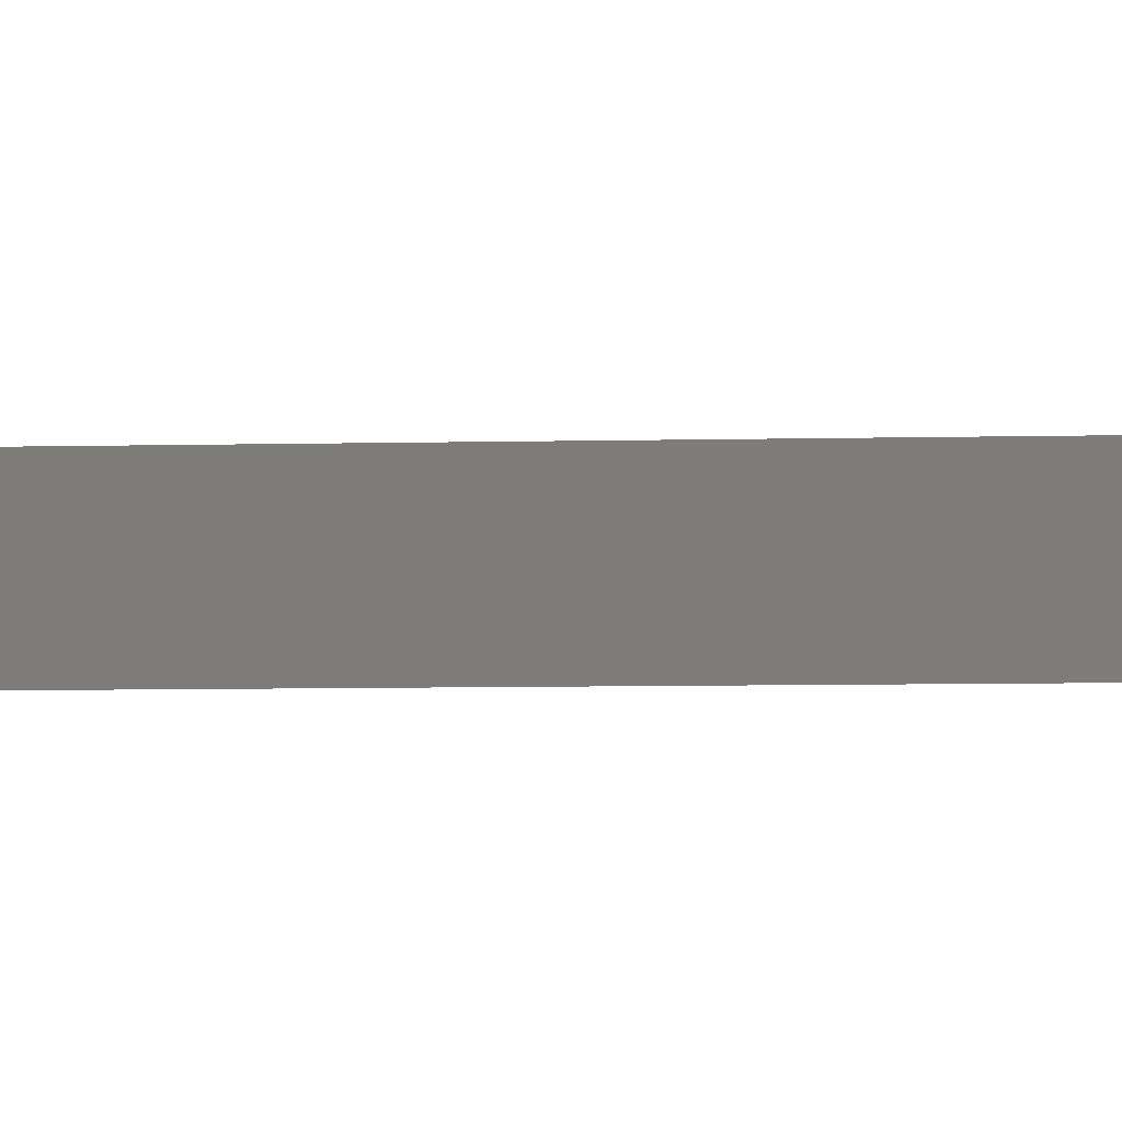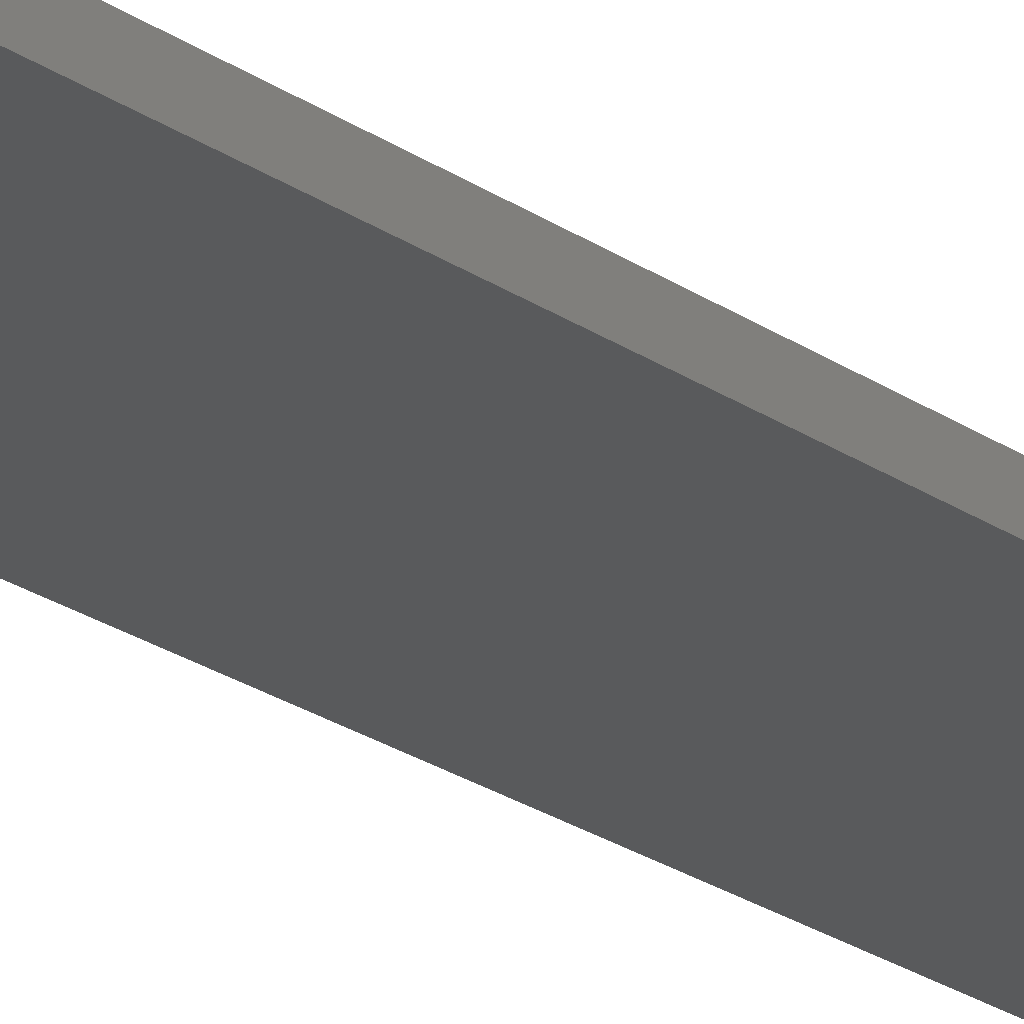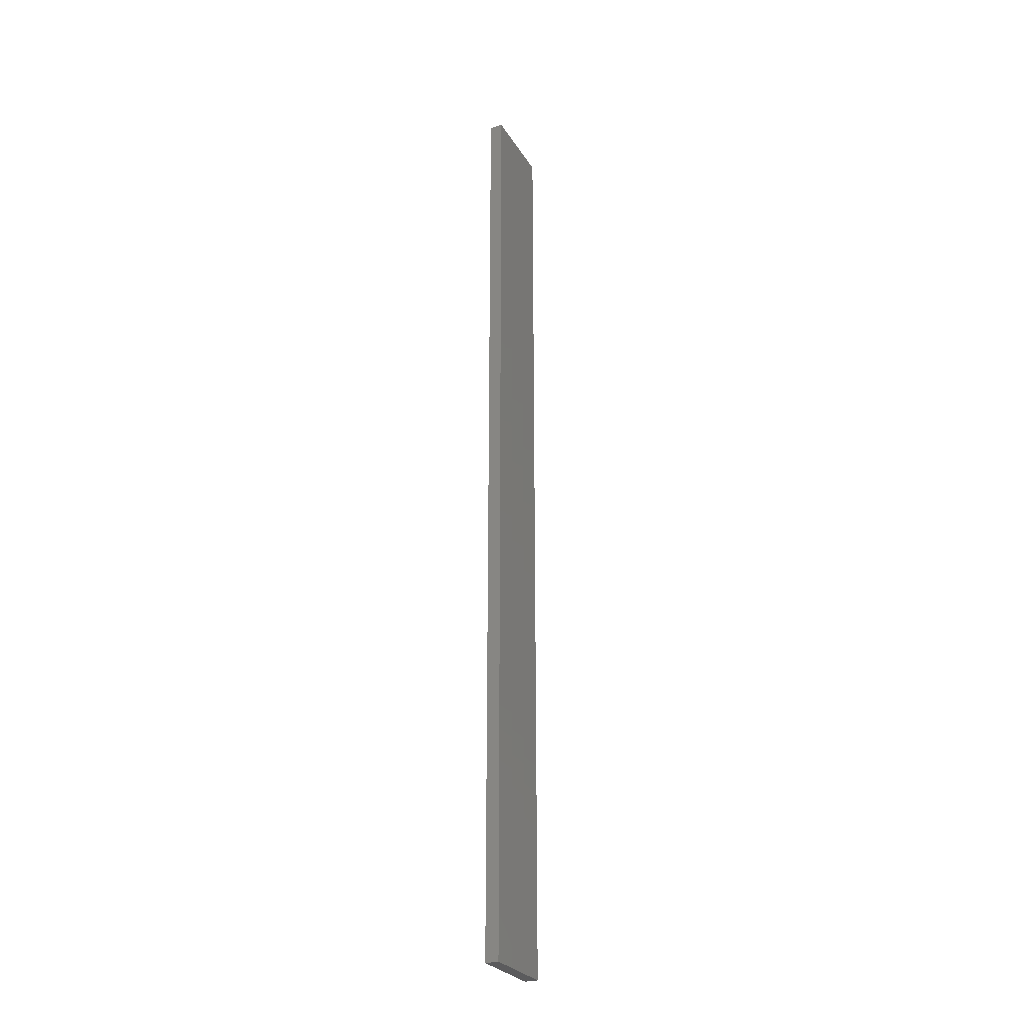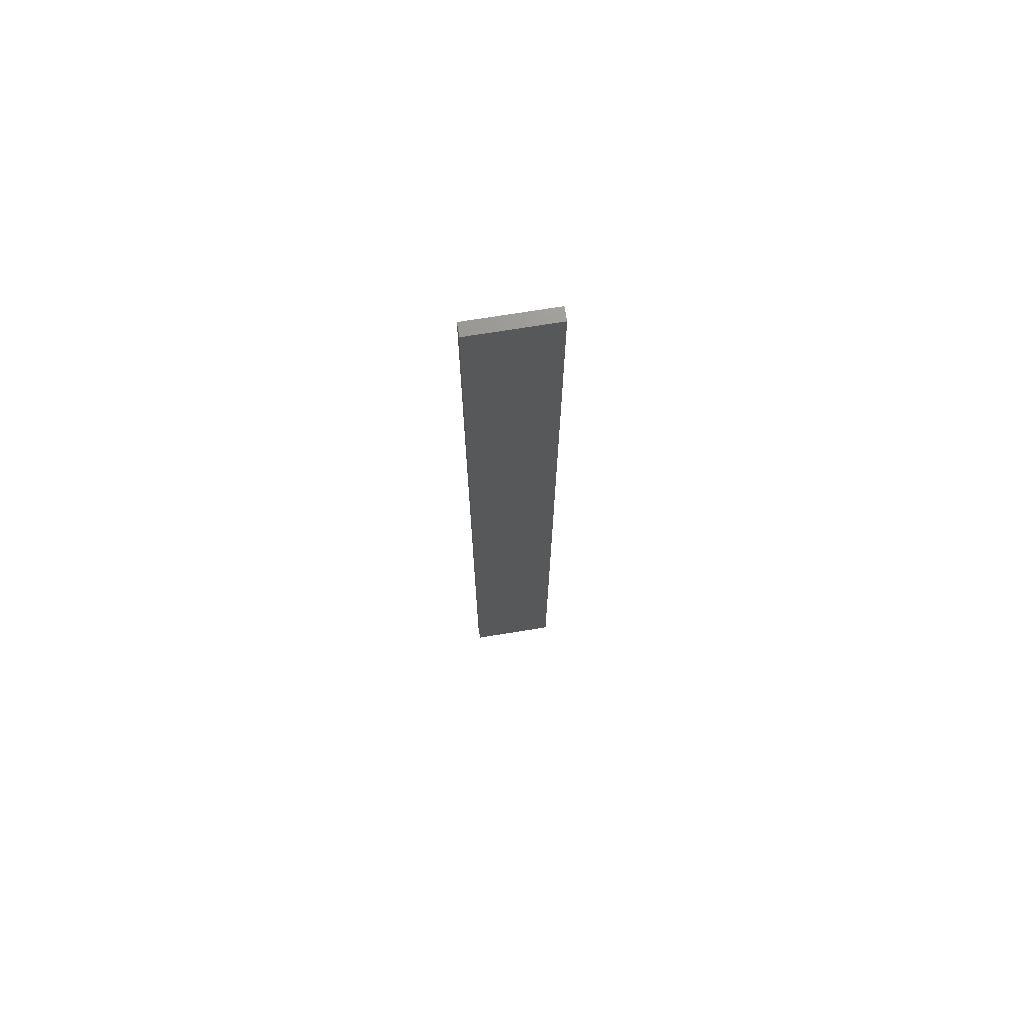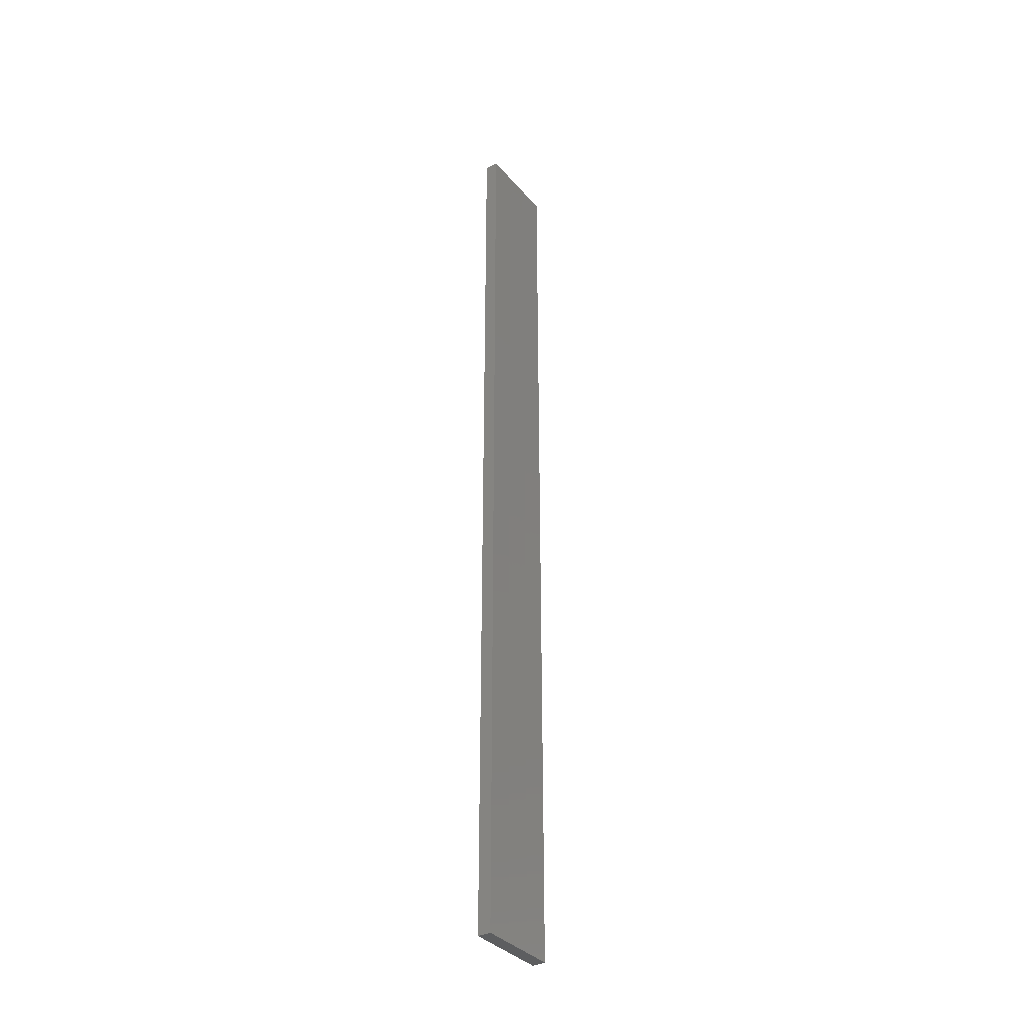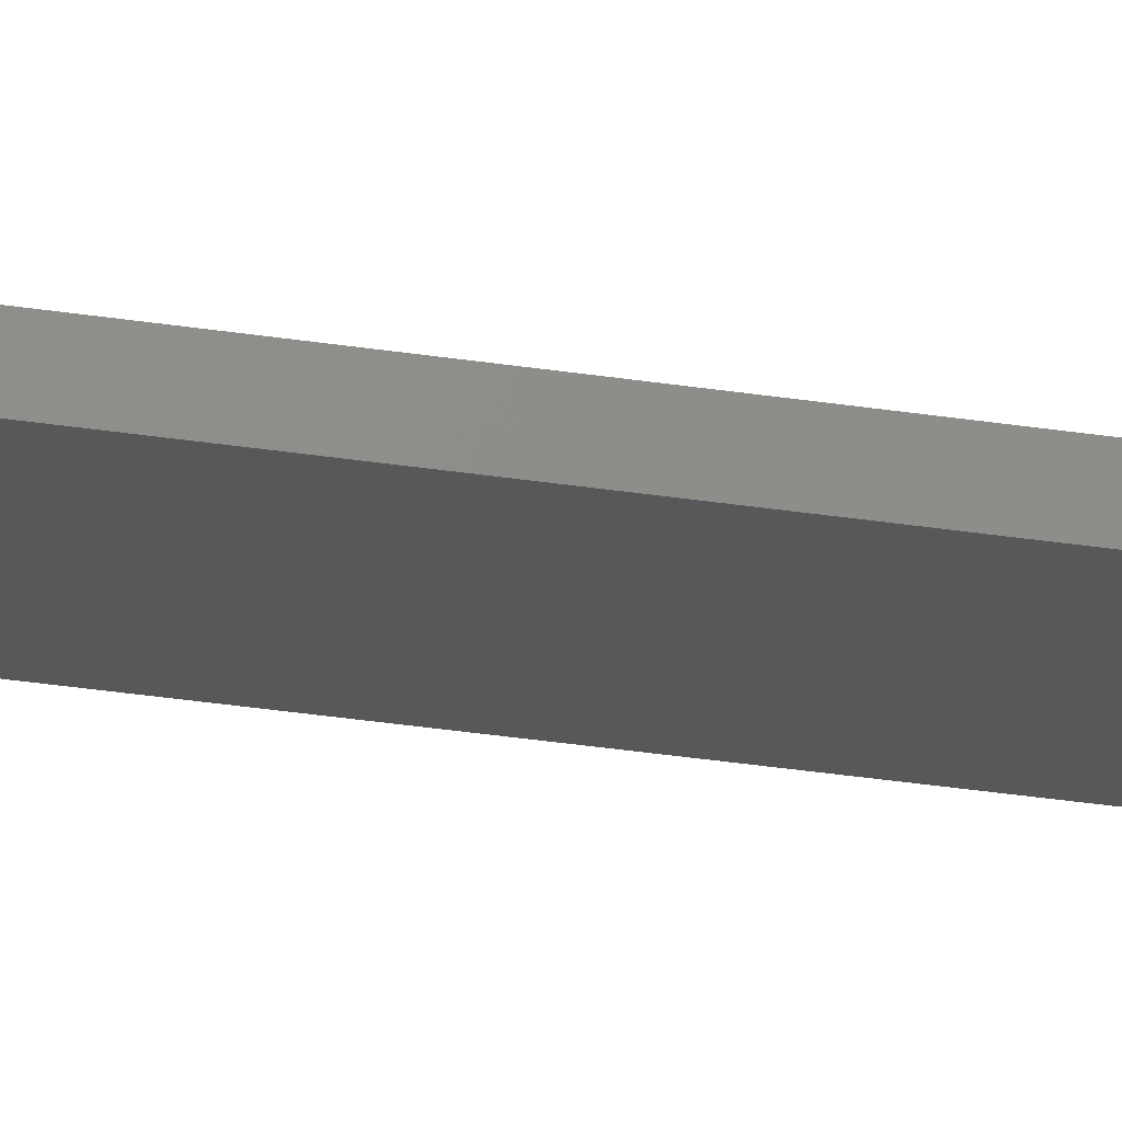
<metadata>
{"format":"stl","ext":"stl","renderer":"f3d","projection":"perspective","resolution":1024,"background":"white","views":[{"elev":-2.2,"azim":-77.3,"up":"+Y"},{"elev":-16.6,"azim":31.8,"up":"+Y"},{"elev":-26.9,"azim":-52.9,"up":"+Z"},{"elev":71.6,"azim":2.9,"up":"+Z"},{"elev":-35.1,"azim":136.5,"up":"+Z"},{"elev":-31.4,"azim":-102.6,"up":"+Y"}]}
</metadata>
<code>
# stl→obj: 16 verts, 28 faces
v 19.26 -2.355 -288.2
v 19.15 -2.377 -288.2
v 19.15 -2.377 -291.8
v 19.26 -2.355 -291.8
v 19.37 -2.332 -288.2
v 19.37 -2.332 -291.8
v 19.47 -2.309 -291.8
v 19.47 -2.309 -288.2
v 19.46 -2.26 -288.2
v 19.46 -2.26 -291.8
v 19.14 -2.328 -291.8
v 19.14 -2.328 -288.2
v 19.25 -2.306 -291.8
v 19.25 -2.306 -288.2
v 19.36 -2.283 -288.2
v 19.36 -2.283 -291.8
f 1 2 3
f 1 3 4
f 5 4 6
f 5 6 7
f 5 1 4
f 8 5 7
f 9 8 7
f 9 7 10
f 11 12 13
f 12 14 13
f 13 15 16
f 14 15 13
f 16 9 10
f 15 9 16
f 12 11 3
f 2 12 3
f 9 15 8
f 15 5 8
f 14 1 15
f 15 1 5
f 12 2 14
f 14 2 1
f 16 10 7
f 6 16 7
f 4 13 16
f 4 16 6
f 3 11 13
f 3 13 4

</code>
